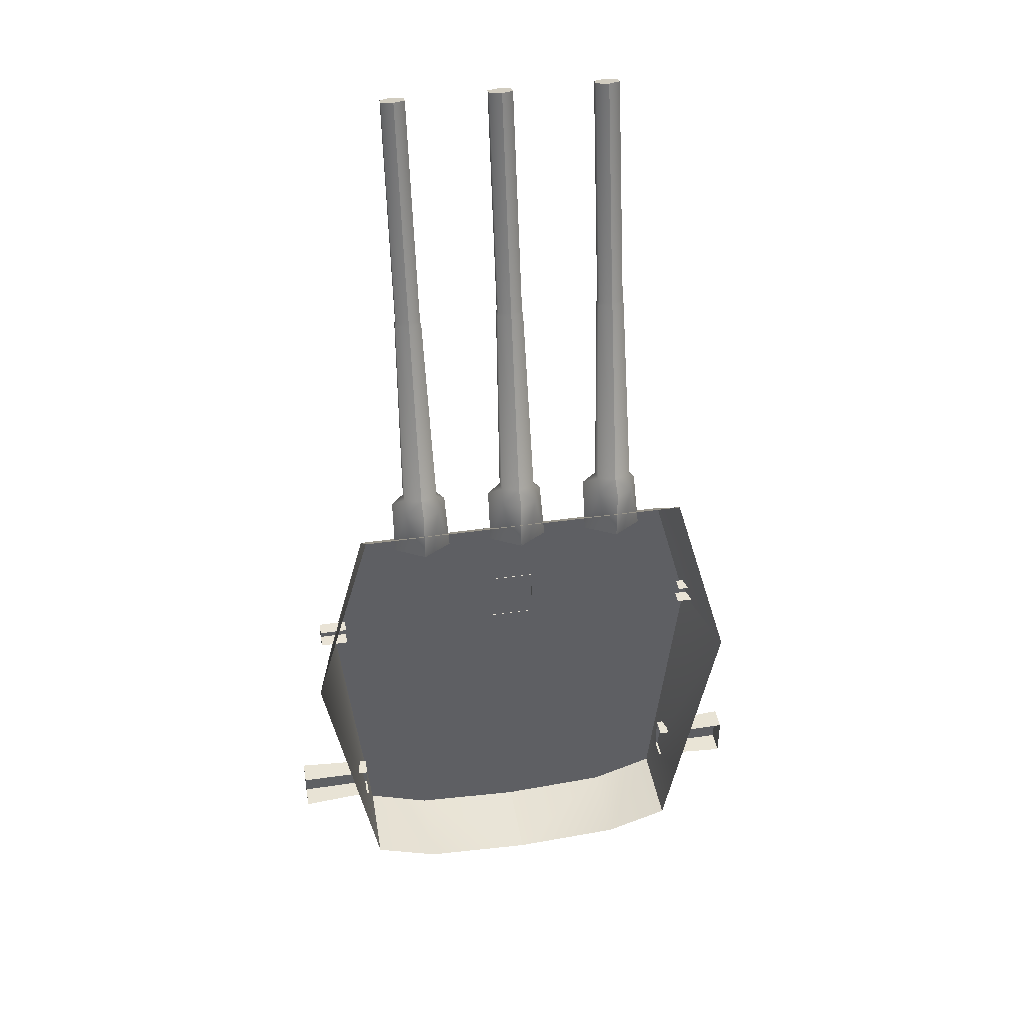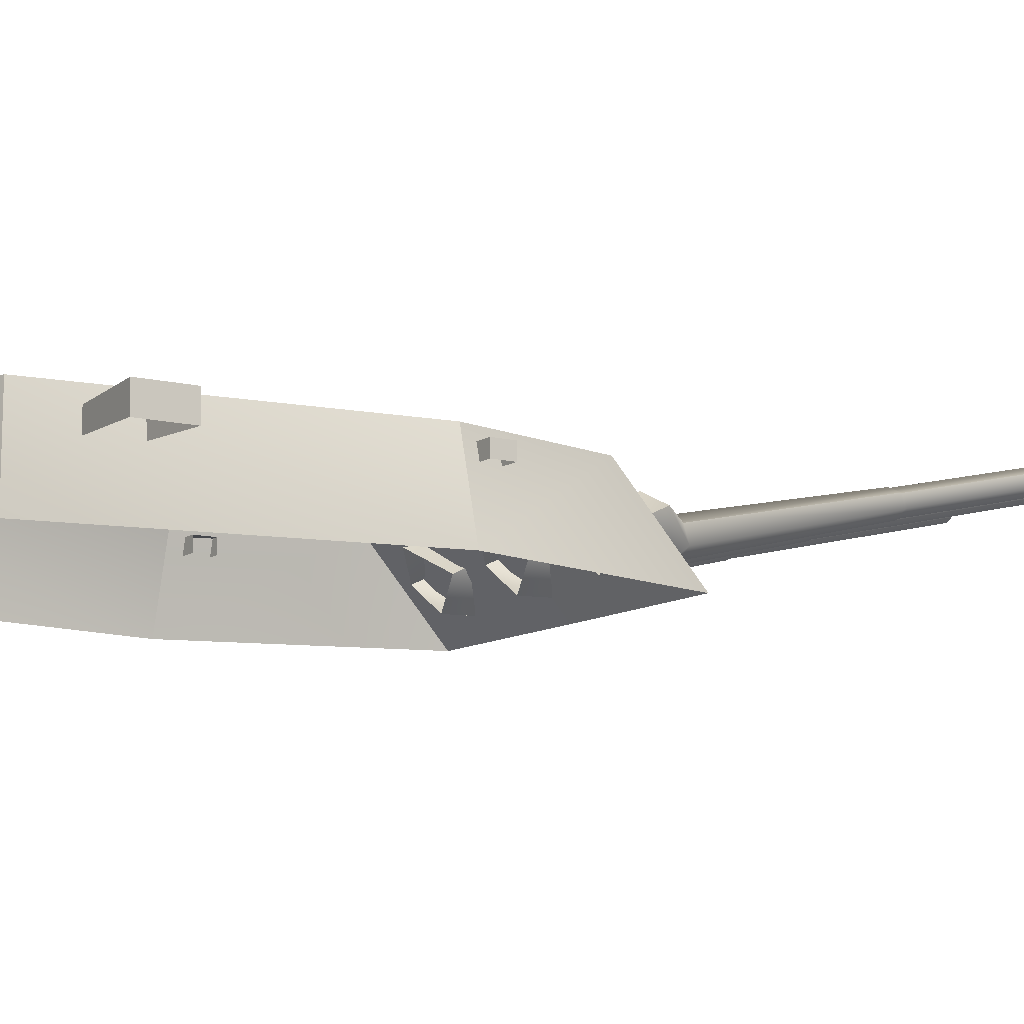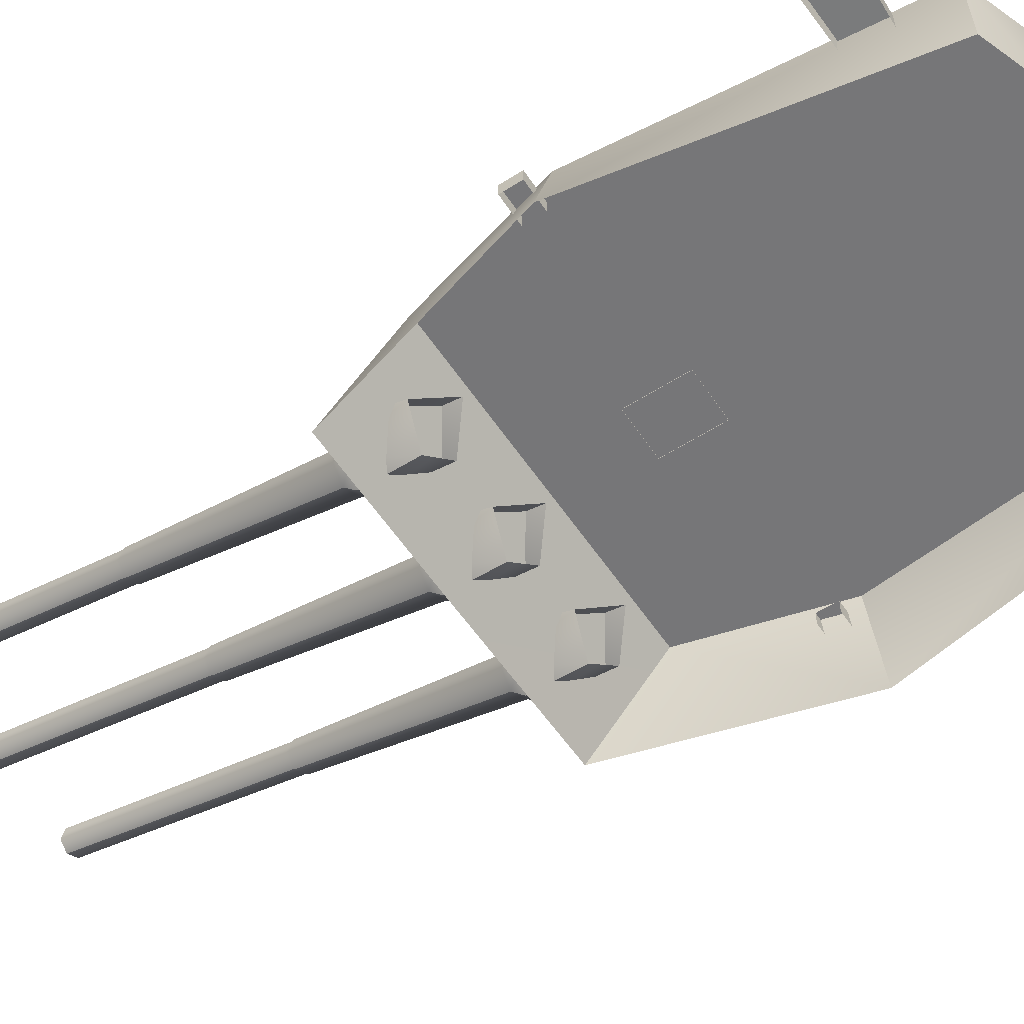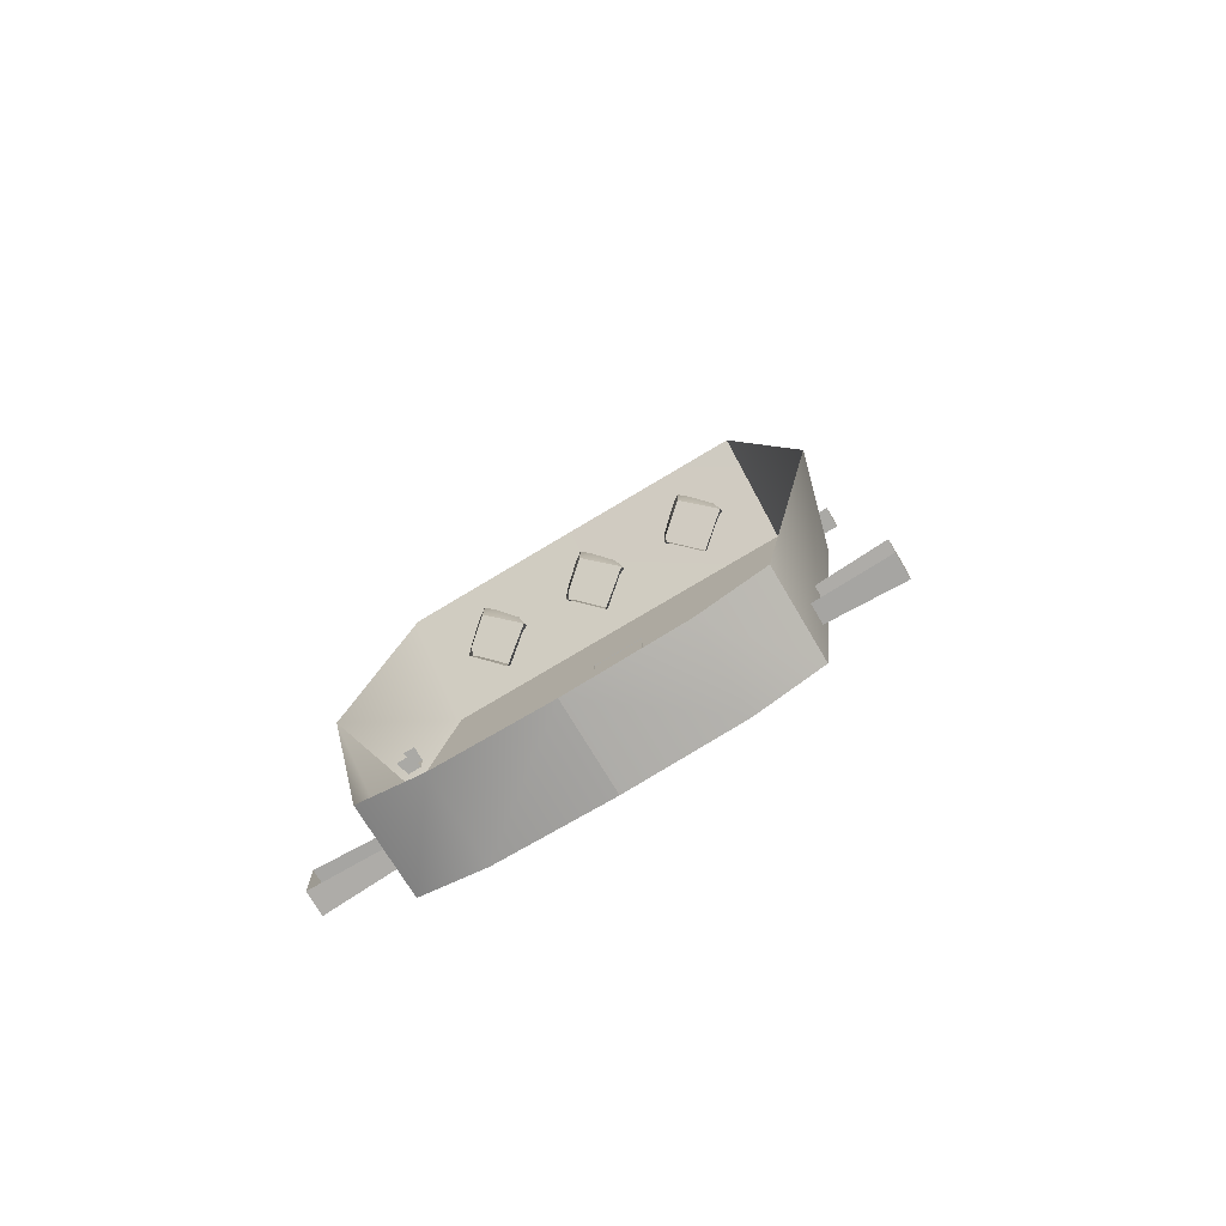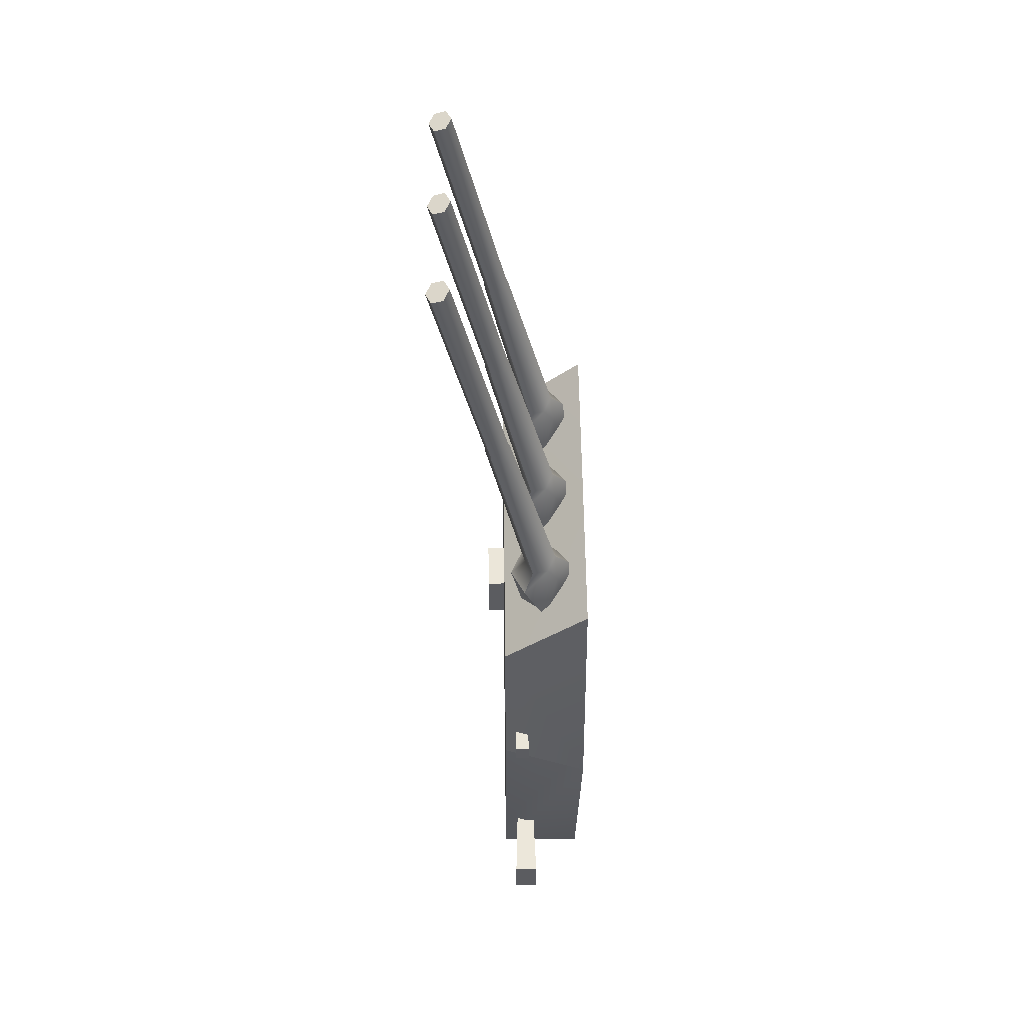
<metadata>
{"format":"obj","ext":"obj","renderer":"f3d","projection":"perspective","resolution":1024,"background":"white","views":[{"elev":42.2,"azim":-9.9,"up":"+Z"},{"elev":-10.4,"azim":-122.2,"up":"+Y"},{"elev":-56.9,"azim":123.5,"up":"+Y"},{"elev":-75.4,"azim":31.0,"up":"+Z"},{"elev":55.3,"azim":-90.6,"up":"+Z"}]}
</metadata>
<code>
v 9.604 0.8156 -25.42
v -3.199e-05 0.8114 -25.94
v -3.199e-05 -6.607 -26.01
v 9.672 -6.603 -25.48
v 15.23 0.8164 -23.39
v 15.3 -6.602 -23.46
v 14.58 0.7824 14.15
v -3.167e-05 0.7753 14.15
v -3.199e-05 0.8114 -25.94
v 17.87 0.7949 1.971
v 9.604 0.8156 -25.42
v 15.23 0.8164 -23.39
v 19.99 -6.622 1.902
v 17.87 0.7949 1.971
v 15.23 0.8164 -23.39
v 15.3 -6.602 -23.46
v 14.58 0.7824 14.15
v 17.87 0.7949 1.971
v 14.64 -6.642 20.81
v 14.58 0.7824 14.15
v 14.64 -6.642 20.81
v -3.175e-05 -6.649 20.86
v -3.167e-05 0.7753 14.15
v 16.76 -0.192 3.054
v 19.26 -0.192 3.054
v 19.26 -0.192 4.775
v 16.76 -0.192 4.775
v 16.76 -1.38 4.775
v 16.76 -0.192 4.775
v 19.26 -0.192 4.775
v 19.26 -1.38 4.775
v 19.26 -1.38 3.054
v 19.26 -0.192 3.054
v 16.76 -0.192 3.054
v 16.76 -1.38 3.054
v 19.26 -1.38 4.775
v 19.26 -0.192 4.775
v 19.26 -0.192 3.054
v 19.26 -1.38 3.054
v 2.115 2.337 2.205
v 2.115 2.337 7.216
v -3.239e-05 2.337 7.216
v -3.233e-05 2.337 2.205
v -3.239e-05 2.337 7.216
v 2.115 2.337 7.216
v 2.115 0.7412 7.216
v -3.239e-05 0.7412 7.216
v 2.115 0.7412 7.216
v 2.115 2.337 7.216
v 2.115 2.337 2.205
v 2.115 0.7412 2.205
v -3.233e-05 2.337 2.205
v -3.233e-05 0.7412 2.205
v 2.115 0.7412 2.205
v 2.115 2.337 2.205
v 9.08 -3.799 22.66
v 7.587 -3.122 22.44
v 7.947 0.8053 39.3
v 9.08 0.2877 39.47
v 9.08 0.4263 39.76
v 8.022 0.9096 39.6
v 8.073 5.248 59.02
v 9.08 4.781 59.17
v 8.031 1.875 39.29
v 7.957 1.839 38.96
v 8.082 6.182 58.72
v 7.561 -4.004 21.25
v 9.08 -5.048 21.59
v 7.6 -1.766 22.01
v 6.615 -1.027 20.29
v 9.08 -5.177 16.95
v 8.208 -4.44 16.71
v 6.499 -2.996 16.25
v 6.499 -2.996 16.25
v 8.031 1.875 39.29
v 7.957 1.839 38.96
v 9.08 2.356 38.8
v 9.08 2.357 39.13
v 7.6 -1.766 22.01
v 9.08 -1.088 21.8
v 9.08 6.649 58.58
v 8.082 6.182 58.72
v 9.08 0.1724 19.91
v 6.615 -1.027 20.29
v 9.08 4.781 59.17
v 8.073 5.248 59.02
v 8.082 6.182 58.72
v 9.08 6.649 58.58
v 6.499 -2.996 16.25
v 9.08 -1.119 14.08
v 9.08 0.1724 19.91
v 6.615 -1.027 20.29
v 9.08 -3.799 22.66
v 9.08 0.2877 39.47
v 10.21 0.8053 39.3
v 10.57 -3.122 22.44
v 9.08 0.4263 39.76
v 10.14 0.9096 39.6
v 10.09 5.248 59.02
v 9.08 4.781 59.17
v 10.13 1.875 39.29
v 10.2 1.839 38.96
v 10.08 6.182 58.72
v 10.6 -4.004 21.25
v 9.08 -5.048 21.59
v 10.56 -1.766 22.01
v 11.54 -1.027 20.29
v 9.08 -5.177 16.95
v 9.952 -4.44 16.71
v 11.66 -2.996 16.25
v 11.66 -2.996 16.25
v 10.13 1.875 39.29
v 9.08 2.357 39.13
v 9.08 2.356 38.8
v 10.2 1.839 38.96
v 10.56 -1.766 22.01
v 9.08 -1.088 21.8
v 9.08 6.649 58.58
v 10.08 6.182 58.72
v 9.08 0.1724 19.91
v 11.54 -1.027 20.29
v 9.08 4.781 59.17
v 9.08 6.649 58.58
v 10.08 6.182 58.72
v 10.09 5.248 59.02
v 11.66 -2.996 16.25
v 11.54 -1.027 20.29
v 9.08 0.1724 19.91
v 9.08 -1.119 14.08
v -9.604 0.8156 -25.42
v -9.672 -6.603 -25.48
v -3.199e-05 -6.607 -26.01
v -3.199e-05 0.8114 -25.94
v -15.23 0.8164 -23.39
v -15.3 -6.602 -23.46
v -17.87 0.7949 1.971
v -15.23 0.8164 -23.39
v -9.604 0.8156 -25.42
v -3.199e-05 0.8114 -25.94
v -14.58 0.7824 14.15
v -3.167e-05 0.7753 14.15
v -19.99 -6.622 1.902
v -15.3 -6.602 -23.46
v -15.23 0.8164 -23.39
v -17.87 0.7949 1.971
v -14.58 0.7824 14.15
v -14.64 -6.642 20.81
v -17.87 0.7949 1.971
v -14.58 0.7824 14.15
v -3.167e-05 0.7753 14.15
v -3.175e-05 -6.649 20.86
v -14.64 -6.642 20.81
v -16.77 -0.192 3.054
v -16.77 -0.192 4.775
v -19.26 -0.192 4.775
v -19.26 -0.192 3.054
v -16.77 -1.38 4.775
v -19.26 -1.38 4.775
v -19.26 -0.192 4.775
v -16.77 -0.192 4.775
v -19.26 -1.38 3.054
v -16.77 -1.38 3.054
v -16.77 -0.192 3.054
v -19.26 -0.192 3.054
v -19.26 -1.38 4.775
v -19.26 -1.38 3.054
v -19.26 -0.192 3.054
v -19.26 -0.192 4.775
v -2.115 2.337 2.205
v -3.233e-05 2.337 2.205
v -3.239e-05 2.337 7.216
v -2.115 2.337 7.216
v -3.239e-05 2.337 7.216
v -3.239e-05 0.7412 7.216
v -2.115 0.7412 7.216
v -2.115 2.337 7.216
v -2.115 0.7412 7.216
v -2.115 0.7412 2.205
v -2.115 2.337 2.205
v -2.115 2.337 7.216
v -3.233e-05 2.337 2.205
v -2.115 2.337 2.205
v -2.115 0.7412 2.205
v -3.233e-05 0.7412 2.205
v -9.08 -3.799 22.66
v -9.08 0.2877 39.47
v -7.947 0.8053 39.3
v -7.587 -3.122 22.44
v -9.08 0.4263 39.76
v -8.022 0.9096 39.6
v -8.073 5.248 59.02
v -9.08 4.782 59.17
v -8.031 1.875 39.29
v -7.957 1.839 38.96
v -8.082 6.182 58.72
v -7.561 -4.004 21.25
v -9.08 -5.048 21.59
v -7.6 -1.766 22.01
v -6.615 -1.027 20.29
v -9.08 -5.177 16.95
v -8.208 -4.44 16.71
v -6.499 -2.996 16.25
v -6.499 -2.996 16.25
v -8.031 1.875 39.29
v -9.08 2.357 39.13
v -9.08 2.356 38.8
v -7.957 1.839 38.96
v -7.6 -1.766 22.01
v -9.08 -1.088 21.8
v -9.08 6.649 58.58
v -8.082 6.182 58.72
v -9.08 0.1724 19.91
v -6.615 -1.027 20.29
v -9.08 4.782 59.17
v -9.08 6.649 58.58
v -8.082 6.182 58.72
v -8.073 5.248 59.02
v -6.499 -2.996 16.25
v -6.615 -1.027 20.29
v -9.08 0.1724 19.91
v -9.08 -1.119 14.08
v -9.08 -3.799 22.66
v -10.57 -3.122 22.44
v -10.21 0.8053 39.3
v -9.08 0.2877 39.47
v -9.08 0.4263 39.76
v -10.14 0.9096 39.6
v -10.09 5.248 59.02
v -9.08 4.782 59.17
v -10.13 1.875 39.29
v -10.2 1.839 38.96
v -10.08 6.182 58.72
v -10.6 -4.004 21.25
v -9.08 -5.048 21.59
v -10.56 -1.766 22.01
v -11.54 -1.027 20.29
v -9.08 -5.177 16.95
v -9.952 -4.44 16.71
v -11.66 -2.996 16.25
v -11.66 -2.996 16.25
v -10.13 1.875 39.29
v -10.2 1.839 38.96
v -9.08 2.356 38.8
v -9.08 2.357 39.13
v -10.56 -1.766 22.01
v -9.08 -1.088 21.8
v -9.08 6.649 58.58
v -10.08 6.182 58.72
v -9.08 0.1724 19.91
v -11.54 -1.027 20.29
v -9.08 4.782 59.17
v -10.09 5.248 59.02
v -10.08 6.182 58.72
v -9.08 6.649 58.58
v -11.66 -2.996 16.25
v -9.08 -1.119 14.08
v -9.08 0.1724 19.91
v -11.54 -1.027 20.29
v -2.539e-05 -3.799 22.66
v -1.493 -3.122 22.44
v -1.133 0.8053 39.3
v -2.559e-05 0.2877 39.47
v -2.559e-05 0.4263 39.76
v -1.058 0.9096 39.6
v -1.007 5.248 59.02
v -2.582e-05 4.781 59.17
v -1.049 1.875 39.29
v -1.123 1.839 38.96
v -0.9981 6.182 58.72
v -1.519 -4.004 21.25
v -2.697e-05 -5.048 21.59
v -1.48 -1.766 22.01
v -2.465 -1.027 20.29
v -2.851e-05 -5.177 16.95
v -0.8722 -4.44 16.71
v -2.581 -2.996 16.25
v -2.581 -2.996 16.25
v -1.049 1.875 39.29
v -1.123 1.839 38.96
v -2.718e-05 2.356 38.8
v -2.558e-05 2.357 39.13
v -1.48 -1.766 22.01
v -2.538e-05 -1.088 21.8
v -2.581e-05 6.649 58.58
v -0.9981 6.182 58.72
v -2.855e-05 0.1724 19.91
v -2.465 -1.027 20.29
v -2.582e-05 4.781 59.17
v -1.007 5.248 59.02
v -0.9981 6.182 58.72
v -2.581e-05 6.649 58.58
v -2.581 -2.996 16.25
v -2.688e-05 -1.119 14.08
v -2.855e-05 0.1724 19.91
v -2.465 -1.027 20.29
v -2.539e-05 -3.799 22.66
v -2.559e-05 0.2877 39.47
v 1.133 0.8053 39.3
v 1.493 -3.122 22.44
v -2.559e-05 0.4263 39.76
v 1.058 0.9096 39.6
v 1.007 5.248 59.02
v -2.582e-05 4.781 59.17
v 1.049 1.875 39.29
v 1.123 1.839 38.96
v 0.998 6.182 58.72
v 1.519 -4.004 21.25
v -2.697e-05 -5.048 21.59
v 1.48 -1.766 22.01
v 2.465 -1.027 20.29
v -2.851e-05 -5.177 16.95
v 0.8721 -4.44 16.71
v 2.581 -2.996 16.25
v 2.581 -2.996 16.25
v 1.049 1.875 39.29
v -2.558e-05 2.357 39.13
v -2.718e-05 2.356 38.8
v 1.123 1.839 38.96
v 1.48 -1.766 22.01
v -2.538e-05 -1.088 21.8
v -2.581e-05 6.649 58.58
v 0.998 6.182 58.72
v -2.855e-05 0.1724 19.91
v 2.465 -1.027 20.29
v -2.582e-05 4.781 59.17
v -2.581e-05 6.649 58.58
v 0.998 6.182 58.72
v 1.007 5.248 59.02
v 2.581 -2.996 16.25
v 2.465 -1.027 20.29
v -2.855e-05 0.1724 19.91
v -2.688e-05 -1.119 14.08
v 22.28 -0.2219 -19.67
v 22.28 -0.2219 -15.78
v 15.79 -0.4309 -16.07
v 15.79 -0.4309 -19.38
v 22.28 -0.2219 -15.78
v 22.28 -2.257 -15.78
v 15.79 -2.048 -16.07
v 15.79 -0.4309 -16.07
v 22.28 -0.2219 -19.67
v 22.28 -2.257 -19.67
v 22.28 -2.257 -15.78
v 22.28 -0.2219 -15.78
v 15.79 -0.4309 -19.38
v 15.79 -2.048 -19.38
v 22.28 -2.257 -19.67
v 22.28 -0.2219 -19.67
v -22.28 -0.2219 -19.67
v -15.79 -0.4309 -19.38
v -15.79 -0.4309 -16.07
v -22.28 -0.2219 -15.78
v -22.28 -0.2219 -15.78
v -15.79 -0.4309 -16.07
v -15.79 -2.048 -16.07
v -22.28 -2.257 -15.78
v -22.28 -0.2219 -19.67
v -22.28 -0.2219 -15.78
v -22.28 -2.257 -15.78
v -22.28 -2.257 -19.67
v -15.79 -0.4309 -19.38
v -22.28 -0.2219 -19.67
v -22.28 -2.257 -19.67
v -15.79 -2.048 -19.38
g artillery2
f 3 2 1
f 1 4 3
f 4 1 5
f 5 6 4
f 9 8 7
f 9 7 10
f 11 9 10
f 11 10 12
f 15 14 13
f 13 16 15
f 13 18 17
f 17 19 13
f 22 21 20
f 20 23 22
f 26 25 24
f 24 27 26
f 30 29 28
f 28 31 30
f 34 33 32
f 32 35 34
f 38 37 36
f 36 39 38
f 42 41 40
f 40 43 42
f 46 45 44
f 44 47 46
f 50 49 48
f 48 51 50
f 54 53 52
f 52 55 54
f 58 57 56
f 56 59 58
f 58 59 60
f 60 61 58
f 62 61 60
f 60 63 62
f 58 61 64
f 64 61 62
f 64 65 58
f 62 66 64
f 56 57 67
f 67 68 56
f 58 65 69
f 69 57 58
f 57 69 70
f 70 67 57
f 71 68 67
f 67 72 71
f 67 70 73
f 74 72 67
f 77 76 75
f 75 78 77
f 79 76 77
f 77 80 79
f 81 78 75
f 75 82 81
f 79 80 83
f 83 84 79
f 87 86 85
f 85 88 87
f 91 90 89
f 89 92 91
f 95 94 93
f 93 96 95
f 97 94 95
f 95 98 97
f 97 98 99
f 99 100 97
f 101 98 95
f 99 98 101
f 95 102 101
f 101 103 99
f 104 96 93
f 93 105 104
f 95 96 106
f 106 102 95
f 96 104 107
f 107 106 96
f 104 105 108
f 108 109 104
f 104 109 110
f 111 107 104
f 114 113 112
f 112 115 114
f 114 115 116
f 116 117 114
f 112 113 118
f 118 119 112
f 120 117 116
f 116 121 120
f 124 123 122
f 122 125 124
f 128 127 126
f 126 129 128
f 132 131 130
f 130 133 132
f 134 130 131
f 131 135 134
f 138 137 136
f 138 136 139
f 136 140 139
f 140 141 139
f 144 143 142
f 142 145 144
f 142 147 146
f 146 148 142
f 151 150 149
f 149 152 151
f 155 154 153
f 153 156 155
f 159 158 157
f 157 160 159
f 163 162 161
f 161 164 163
f 167 166 165
f 165 168 167
f 171 170 169
f 169 172 171
f 175 174 173
f 173 176 175
f 179 178 177
f 177 180 179
f 183 182 181
f 181 184 183
f 187 186 185
f 185 188 187
f 189 186 187
f 187 190 189
f 189 190 191
f 191 192 189
f 193 190 187
f 191 190 193
f 187 194 193
f 193 195 191
f 196 188 185
f 185 197 196
f 187 188 198
f 198 194 187
f 188 196 199
f 199 198 188
f 196 197 200
f 200 201 196
f 196 201 202
f 203 199 196
f 206 205 204
f 204 207 206
f 206 207 208
f 208 209 206
f 204 205 210
f 210 211 204
f 212 209 208
f 208 213 212
f 216 215 214
f 214 217 216
f 220 219 218
f 218 221 220
f 224 223 222
f 222 225 224
f 224 225 226
f 226 227 224
f 228 227 226
f 226 229 228
f 224 227 230
f 230 227 228
f 230 231 224
f 228 232 230
f 222 223 233
f 233 234 222
f 224 231 235
f 235 223 224
f 223 235 236
f 236 233 223
f 237 234 233
f 233 238 237
f 233 236 239
f 240 238 233
f 243 242 241
f 241 244 243
f 245 242 243
f 243 246 245
f 247 244 241
f 241 248 247
f 245 246 249
f 249 250 245
f 253 252 251
f 251 254 253
f 257 256 255
f 255 258 257
f 261 260 259
f 259 262 261
f 261 262 263
f 263 264 261
f 265 264 263
f 263 266 265
f 261 264 267
f 267 264 265
f 267 268 261
f 265 269 267
f 259 260 270
f 270 271 259
f 261 268 272
f 272 260 261
f 260 272 273
f 273 270 260
f 274 271 270
f 270 275 274
f 270 273 276
f 277 275 270
f 280 279 278
f 278 281 280
f 282 279 280
f 280 283 282
f 284 281 278
f 278 285 284
f 282 283 286
f 286 287 282
f 290 289 288
f 288 291 290
f 294 293 292
f 292 295 294
f 298 297 296
f 296 299 298
f 300 297 298
f 298 301 300
f 300 301 302
f 302 303 300
f 304 301 298
f 302 301 304
f 298 305 304
f 304 306 302
f 307 299 296
f 296 308 307
f 298 299 309
f 309 305 298
f 299 307 310
f 310 309 299
f 307 308 311
f 311 312 307
f 307 312 313
f 314 310 307
f 317 316 315
f 315 318 317
f 317 318 319
f 319 320 317
f 315 316 321
f 321 322 315
f 323 320 319
f 319 324 323
f 327 326 325
f 325 328 327
f 331 330 329
f 329 332 331
f 335 334 333
f 333 336 335
f 339 338 337
f 337 340 339
f 343 342 341
f 341 344 343
f 347 346 345
f 345 348 347
f 351 350 349
f 349 352 351
f 355 354 353
f 353 356 355
f 359 358 357
f 357 360 359
f 363 362 361
f 361 364 363

</code>
